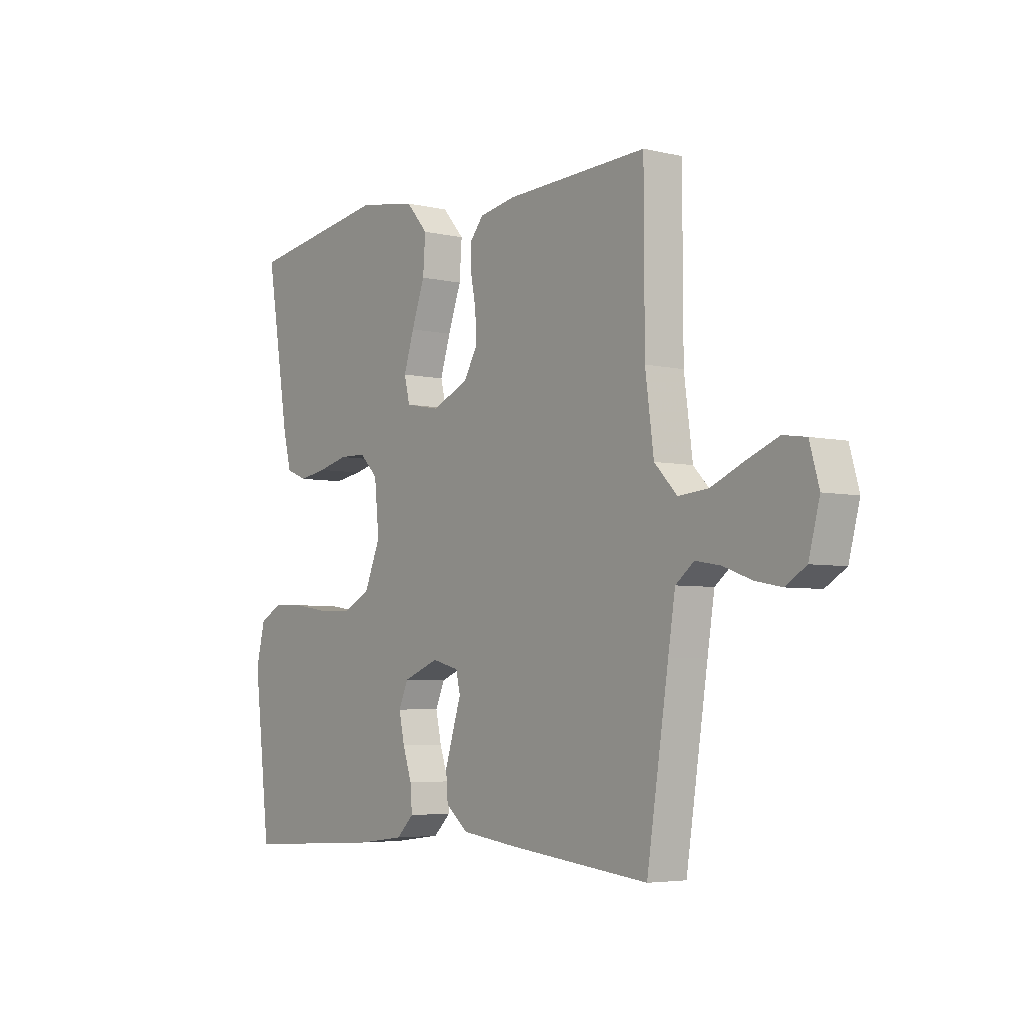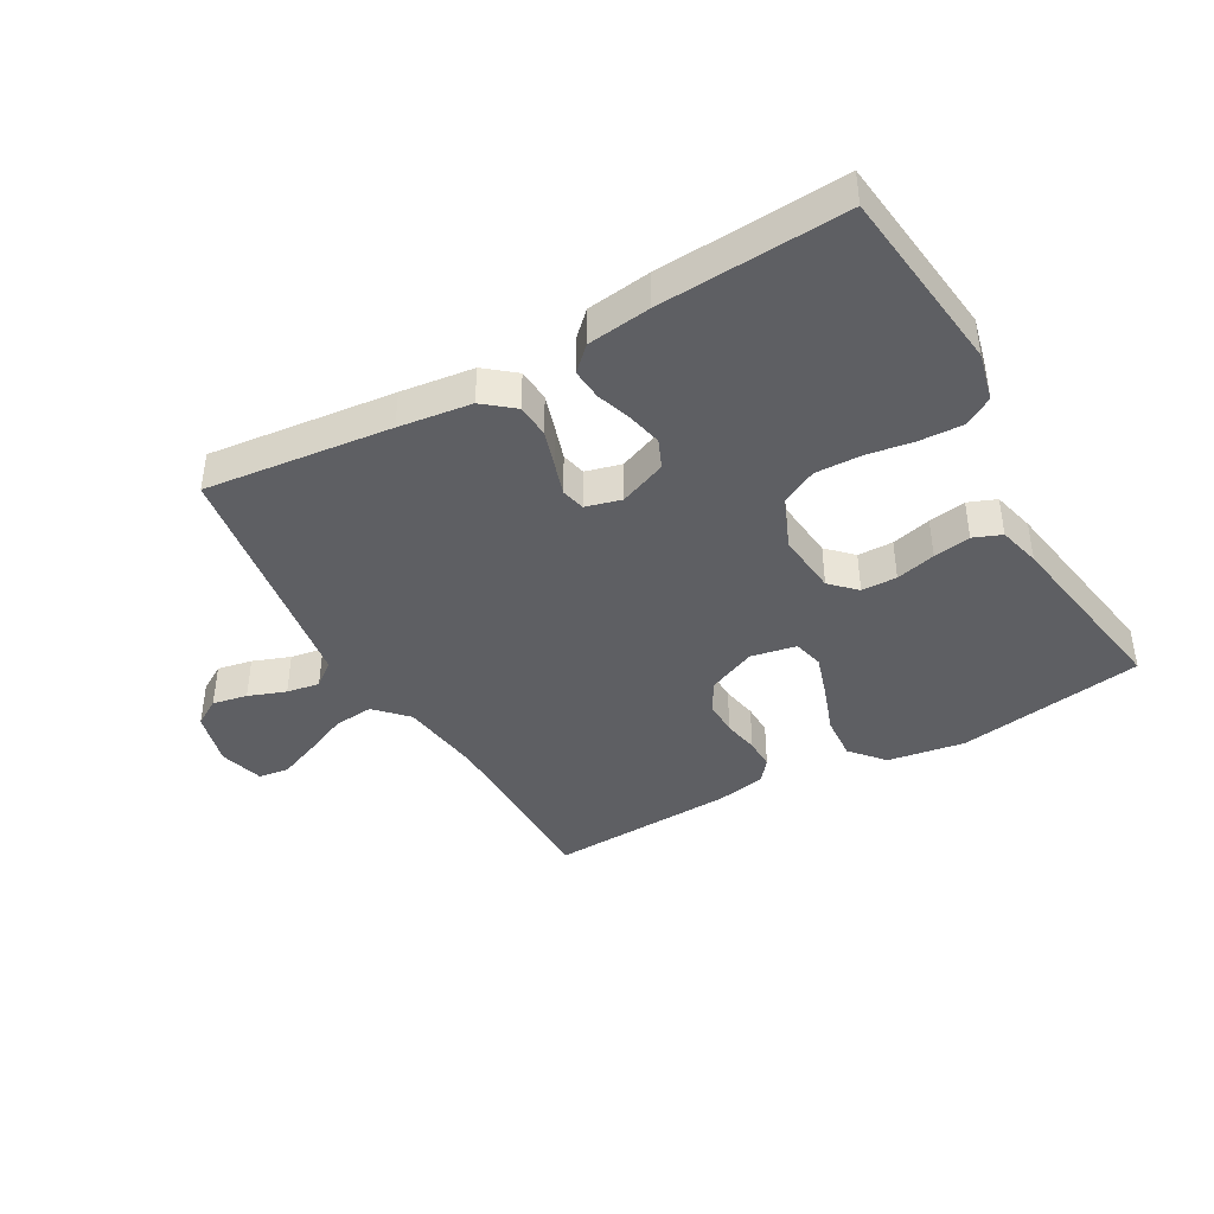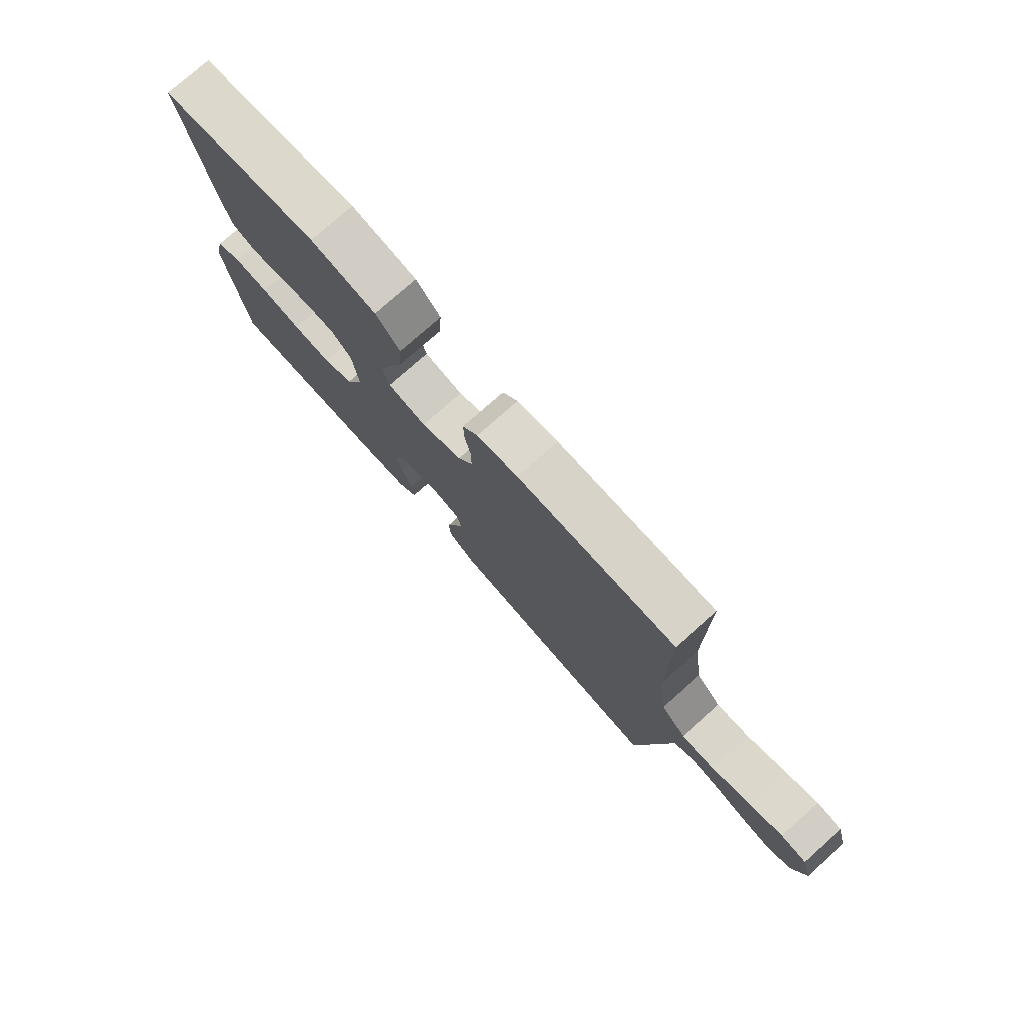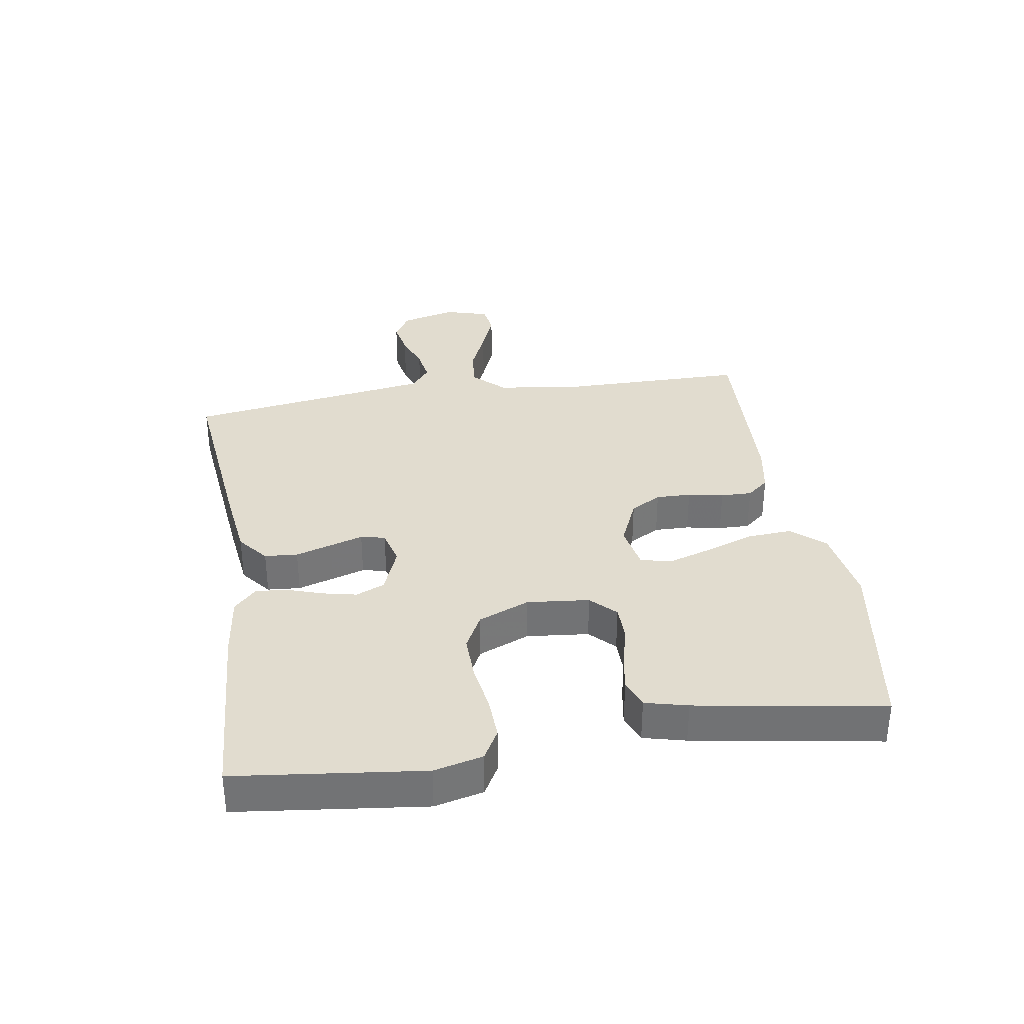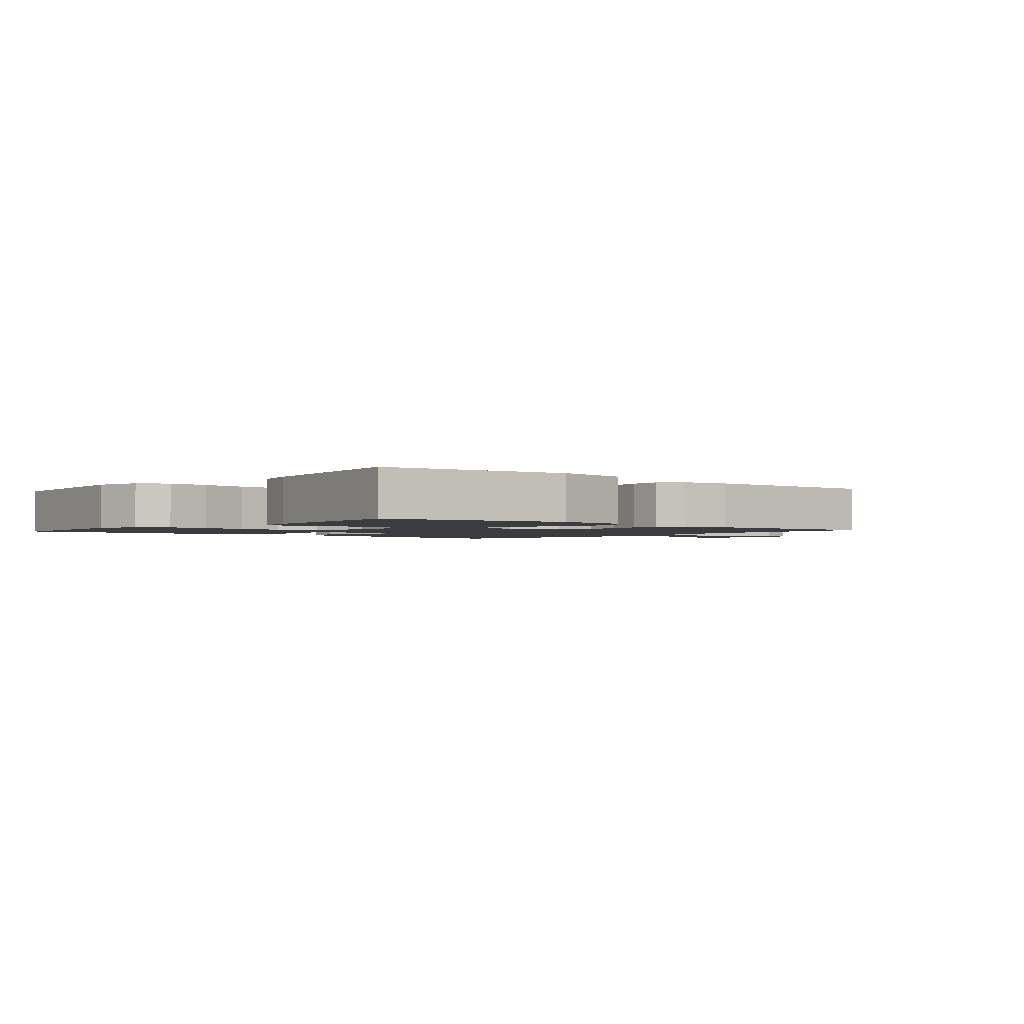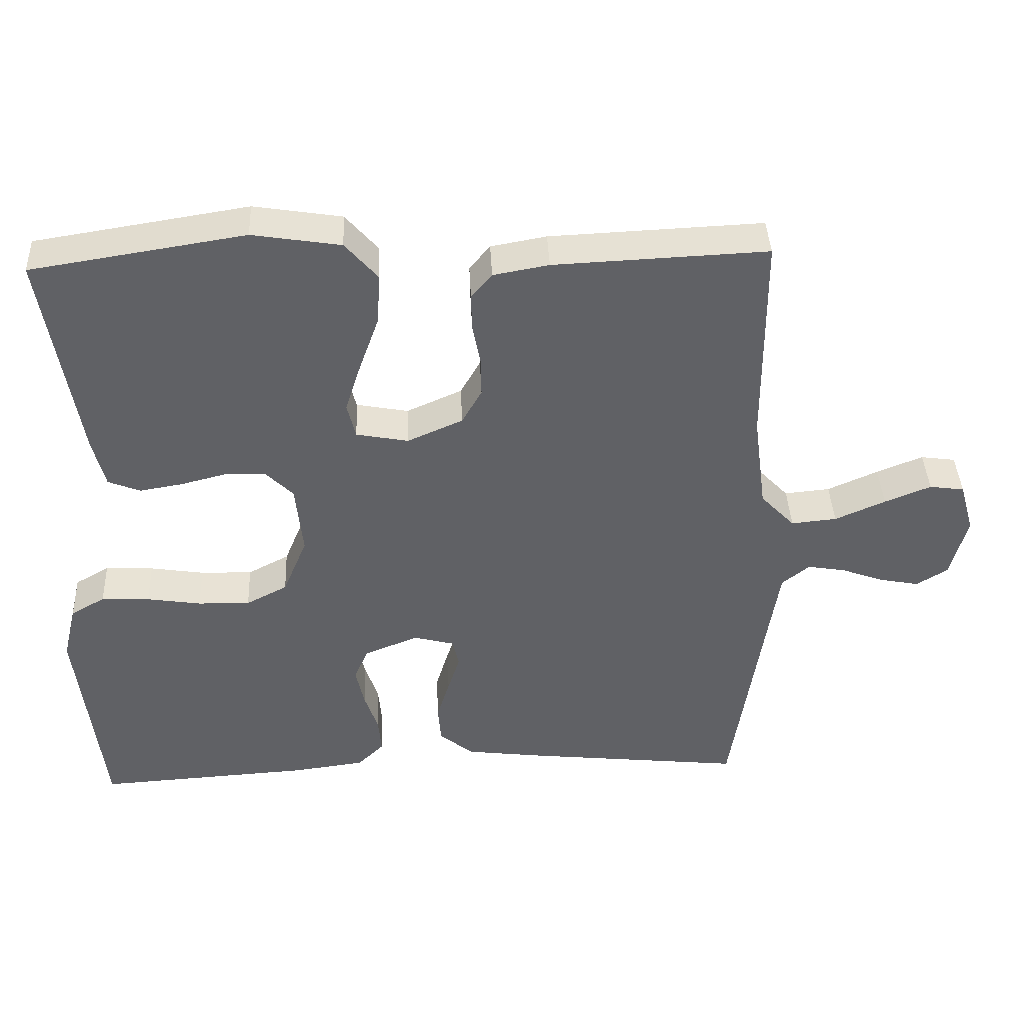
<metadata>
{"format":"obj","ext":"obj","renderer":"f3d","projection":"perspective","resolution":1024,"background":"white","views":[{"elev":-4.8,"azim":53.3,"up":"+Z"},{"elev":-41.6,"azim":-150.5,"up":"+Y"},{"elev":77.0,"azim":48.4,"up":"+Z"},{"elev":34.4,"azim":-98.9,"up":"+Y"},{"elev":-1.9,"azim":-40.8,"up":"+Y"},{"elev":40.2,"azim":-2.6,"up":"+Z"}]}
</metadata>
<code>
v -0.5 0.07 0.5
v -0.2 0.07 0.547
v -0.076 0.07 0.527
v -0.03 0.07 0.474
v -0.035 0.07 0.402
v -0.063 0.07 0.324
v -0.085 0.07 0.255
v -0.073 0.07 0.206
v 0 0.07 0.192
v 0.078 0.07 0.226
v 0.106 0.07 0.275
v 0.105 0.07 0.331
v 0.094 0.07 0.388
v 0.093 0.07 0.438
v 0.122 0.07 0.473
v 0.2 0.07 0.487
v 0.5 0.07 0.5
v 0.501 0.07 0.2
v 0.519 0.07 0.065
v 0.567 0.07 0.015
v 0.631 0.07 0.021
v 0.702 0.07 0.052
v 0.767 0.07 0.078
v 0.816 0.07 0.071
v 0.836 0.07 0
v 0.813 0.07 -0.088
v 0.769 0.07 -0.115
v 0.713 0.07 -0.104
v 0.653 0.07 -0.082
v 0.6 0.07 -0.073
v 0.561 0.07 -0.104
v 0.546 0.07 -0.2
v 0.5 0.07 -0.5
v 0.2 0.07 -0.467
v 0.083 0.07 -0.452
v 0.035 0.07 -0.413
v 0.031 0.07 -0.36
v 0.049 0.07 -0.302
v 0.066 0.07 -0.249
v 0.057 0.07 -0.21
v 0 0.07 -0.195
v -0.076 0.07 -0.225
v -0.096 0.07 -0.271
v -0.084 0.07 -0.326
v -0.065 0.07 -0.383
v -0.061 0.07 -0.433
v -0.098 0.07 -0.469
v -0.2 0.07 -0.482
v -0.5 0.07 -0.5
v -0.535 0.07 -0.2
v -0.516 0.07 -0.122
v -0.468 0.07 -0.095
v -0.4 0.07 -0.098
v -0.324 0.07 -0.11
v -0.251 0.07 -0.112
v -0.193 0.07 -0.082
v -0.159 0.07 0
v -0.169 0.07 0.1
v -0.208 0.07 0.139
v -0.265 0.07 0.14
v -0.329 0.07 0.124
v -0.389 0.07 0.114
v -0.434 0.07 0.132
v -0.451 0.07 0.2
v -0.5 0 0.5
v -0.2 0 0.547
v -0.076 0 0.527
v -0.03 0 0.474
v -0.035 0 0.402
v -0.063 0 0.324
v -0.085 0 0.255
v -0.073 0 0.206
v 0 0 0.192
v 0.078 0 0.226
v 0.106 0 0.275
v 0.105 0 0.331
v 0.094 0 0.388
v 0.093 0 0.438
v 0.122 0 0.473
v 0.2 0 0.487
v 0.5 0 0.5
v 0.501 0 0.2
v 0.519 0 0.065
v 0.567 0 0.015
v 0.631 0 0.021
v 0.702 0 0.052
v 0.767 0 0.078
v 0.816 0 0.071
v 0.836 0 0
v 0.813 0 -0.088
v 0.769 0 -0.115
v 0.713 0 -0.104
v 0.653 0 -0.082
v 0.6 0 -0.073
v 0.561 0 -0.104
v 0.546 0 -0.2
v 0.5 0 -0.5
v 0.2 0 -0.467
v 0.083 0 -0.452
v 0.035 0 -0.413
v 0.031 0 -0.36
v 0.049 0 -0.302
v 0.066 0 -0.249
v 0.057 0 -0.21
v 0 0 -0.195
v -0.076 0 -0.225
v -0.096 0 -0.271
v -0.084 0 -0.326
v -0.065 0 -0.383
v -0.061 0 -0.433
v -0.098 0 -0.469
v -0.2 0 -0.482
v -0.5 0 -0.5
v -0.535 0 -0.2
v -0.516 0 -0.122
v -0.468 0 -0.095
v -0.4 0 -0.098
v -0.324 0 -0.11
v -0.251 0 -0.112
v -0.193 0 -0.082
v -0.159 0 0
v -0.169 0 0.1
v -0.208 0 0.139
v -0.265 0 0.14
v -0.329 0 0.124
v -0.389 0 0.114
v -0.434 0 0.132
v -0.451 0 0.2
f 4 5 6
f 3 4 6
f 2 3 6
f 1 2 6
f 64 1 6
f 63 64 6
f 62 63 6
f 61 62 6
f 60 61 6
f 59 60 6 7
f 58 59 7 8
f 57 58 8 9
f 56 57 9 10
f 52 53 54
f 51 52 54
f 50 51 54
f 49 50 54
f 48 49 54
f 47 48 54
f 46 47 54
f 45 46 54
f 44 45 54
f 43 44 54 55
f 42 43 55 56
f 37 38 39
f 36 37 39
f 35 36 39
f 34 35 39
f 33 34 39
f 32 33 39
f 31 32 39 40
f 30 31 40 41
f 27 28 29
f 26 27 29
f 25 26 29
f 24 25 29
f 23 24 29
f 22 23 29
f 21 22 29
f 20 21 29 30
f 19 20 30 41
f 16 17 18
f 15 16 18
f 14 15 18
f 13 14 18
f 12 13 18
f 11 12 18 19
f 19 41 42
f 11 19 42
f 10 11 42
f 10 42 56
f 70 69 68
f 70 68 67
f 70 67 66
f 70 66 65
f 70 65 128
f 70 128 127
f 70 127 126
f 70 126 125
f 70 125 124
f 71 70 124 123
f 72 71 123 122
f 73 72 122 121
f 74 73 121 120
f 118 117 116
f 118 116 115
f 118 115 114
f 118 114 113
f 118 113 112
f 118 112 111
f 118 111 110
f 118 110 109
f 118 109 108
f 119 118 108 107
f 120 119 107 106
f 103 102 101
f 103 101 100
f 103 100 99
f 103 99 98
f 103 98 97
f 103 97 96
f 104 103 96 95
f 105 104 95 94
f 93 92 91
f 93 91 90
f 93 90 89
f 93 89 88
f 93 88 87
f 93 87 86
f 93 86 85
f 94 93 85 84
f 105 94 84 83
f 82 81 80
f 82 80 79
f 82 79 78
f 82 78 77
f 82 77 76
f 83 82 76 75
f 106 105 83
f 106 83 75
f 106 75 74
f 120 106 74
f 1 65 66 2
f 2 66 67 3
f 3 67 68 4
f 4 68 69 5
f 5 69 70 6
f 6 70 71 7
f 7 71 72 8
f 8 72 73 9
f 9 73 74 10
f 10 74 75 11
f 11 75 76 12
f 12 76 77 13
f 13 77 78 14
f 14 78 79 15
f 15 79 80 16
f 16 80 81 17
f 17 81 82 18
f 18 82 83 19
f 19 83 84 20
f 20 84 85 21
f 21 85 86 22
f 22 86 87 23
f 23 87 88 24
f 24 88 89 25
f 25 89 90 26
f 26 90 91 27
f 27 91 92 28
f 28 92 93 29
f 29 93 94 30
f 30 94 95 31
f 31 95 96 32
f 32 96 97 33
f 33 97 98 34
f 34 98 99 35
f 35 99 100 36
f 36 100 101 37
f 37 101 102 38
f 38 102 103 39
f 39 103 104 40
f 40 104 105 41
f 41 105 106 42
f 42 106 107 43
f 43 107 108 44
f 44 108 109 45
f 45 109 110 46
f 46 110 111 47
f 47 111 112 48
f 48 112 113 49
f 49 113 114 50
f 50 114 115 51
f 51 115 116 52
f 52 116 117 53
f 53 117 118 54
f 54 118 119 55
f 55 119 120 56
f 56 120 121 57
f 57 121 122 58
f 58 122 123 59
f 59 123 124 60
f 60 124 125 61
f 61 125 126 62
f 62 126 127 63
f 63 127 128 64
f 64 128 65 1

</code>
